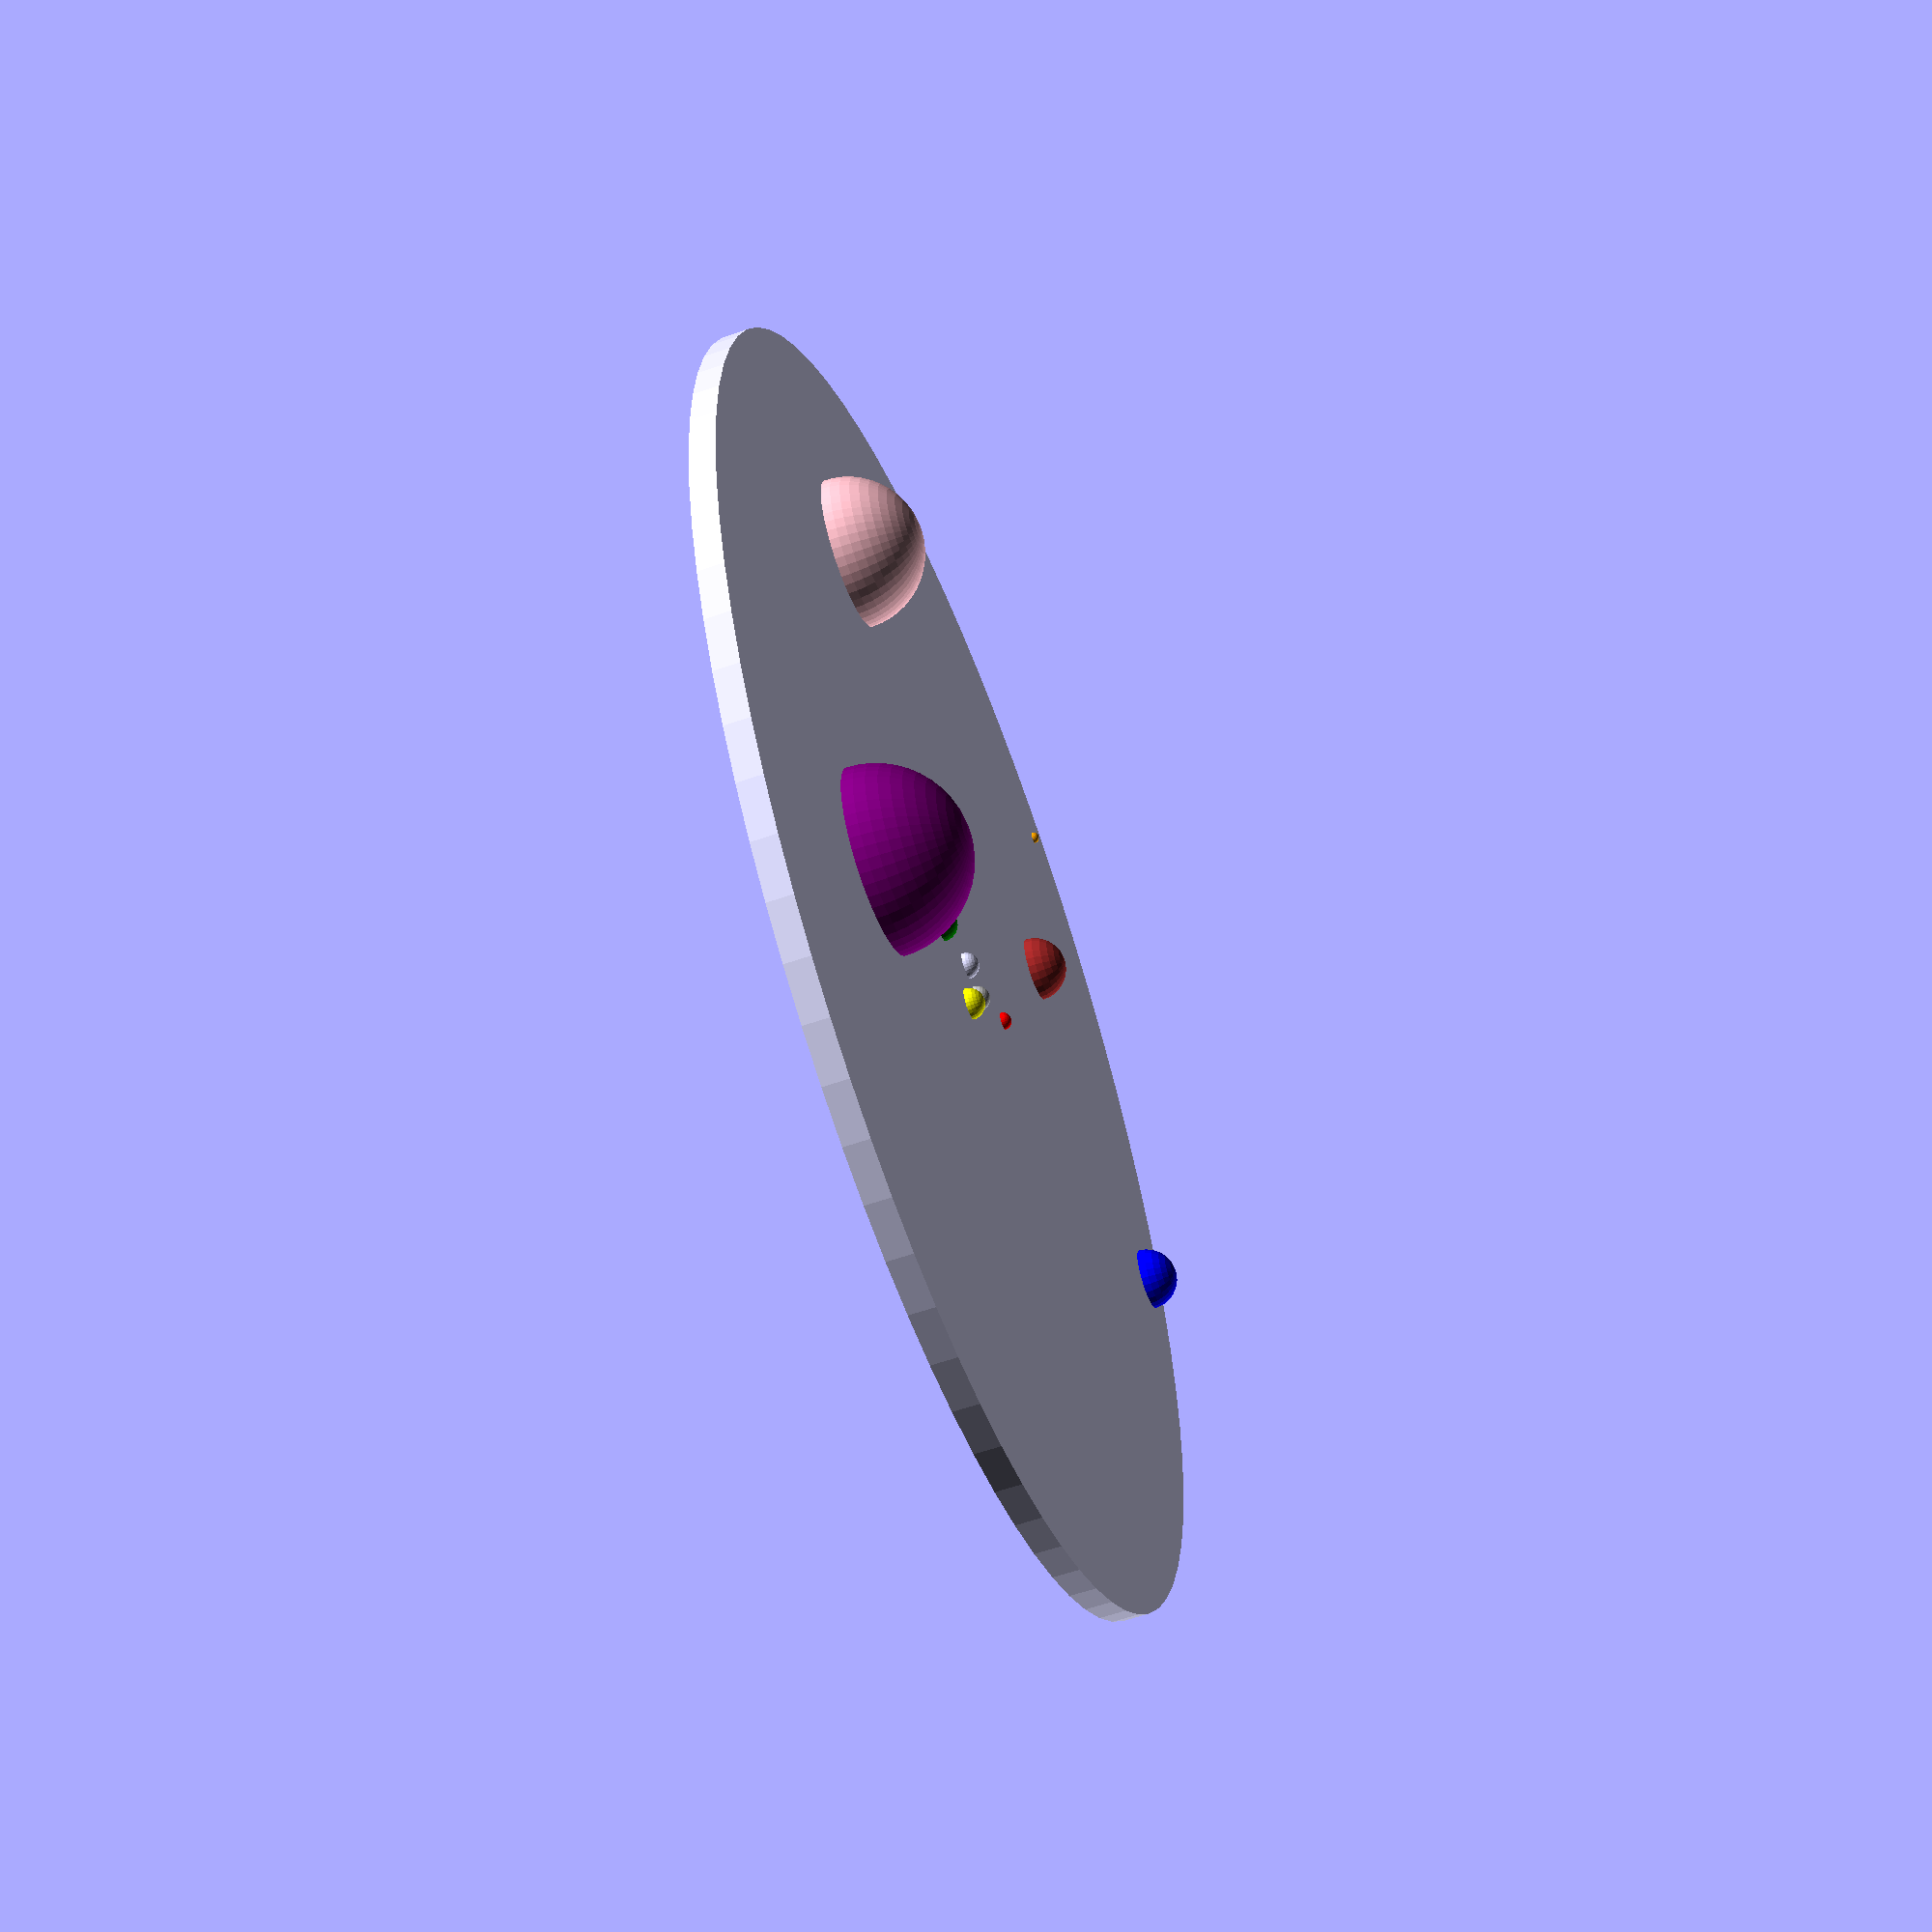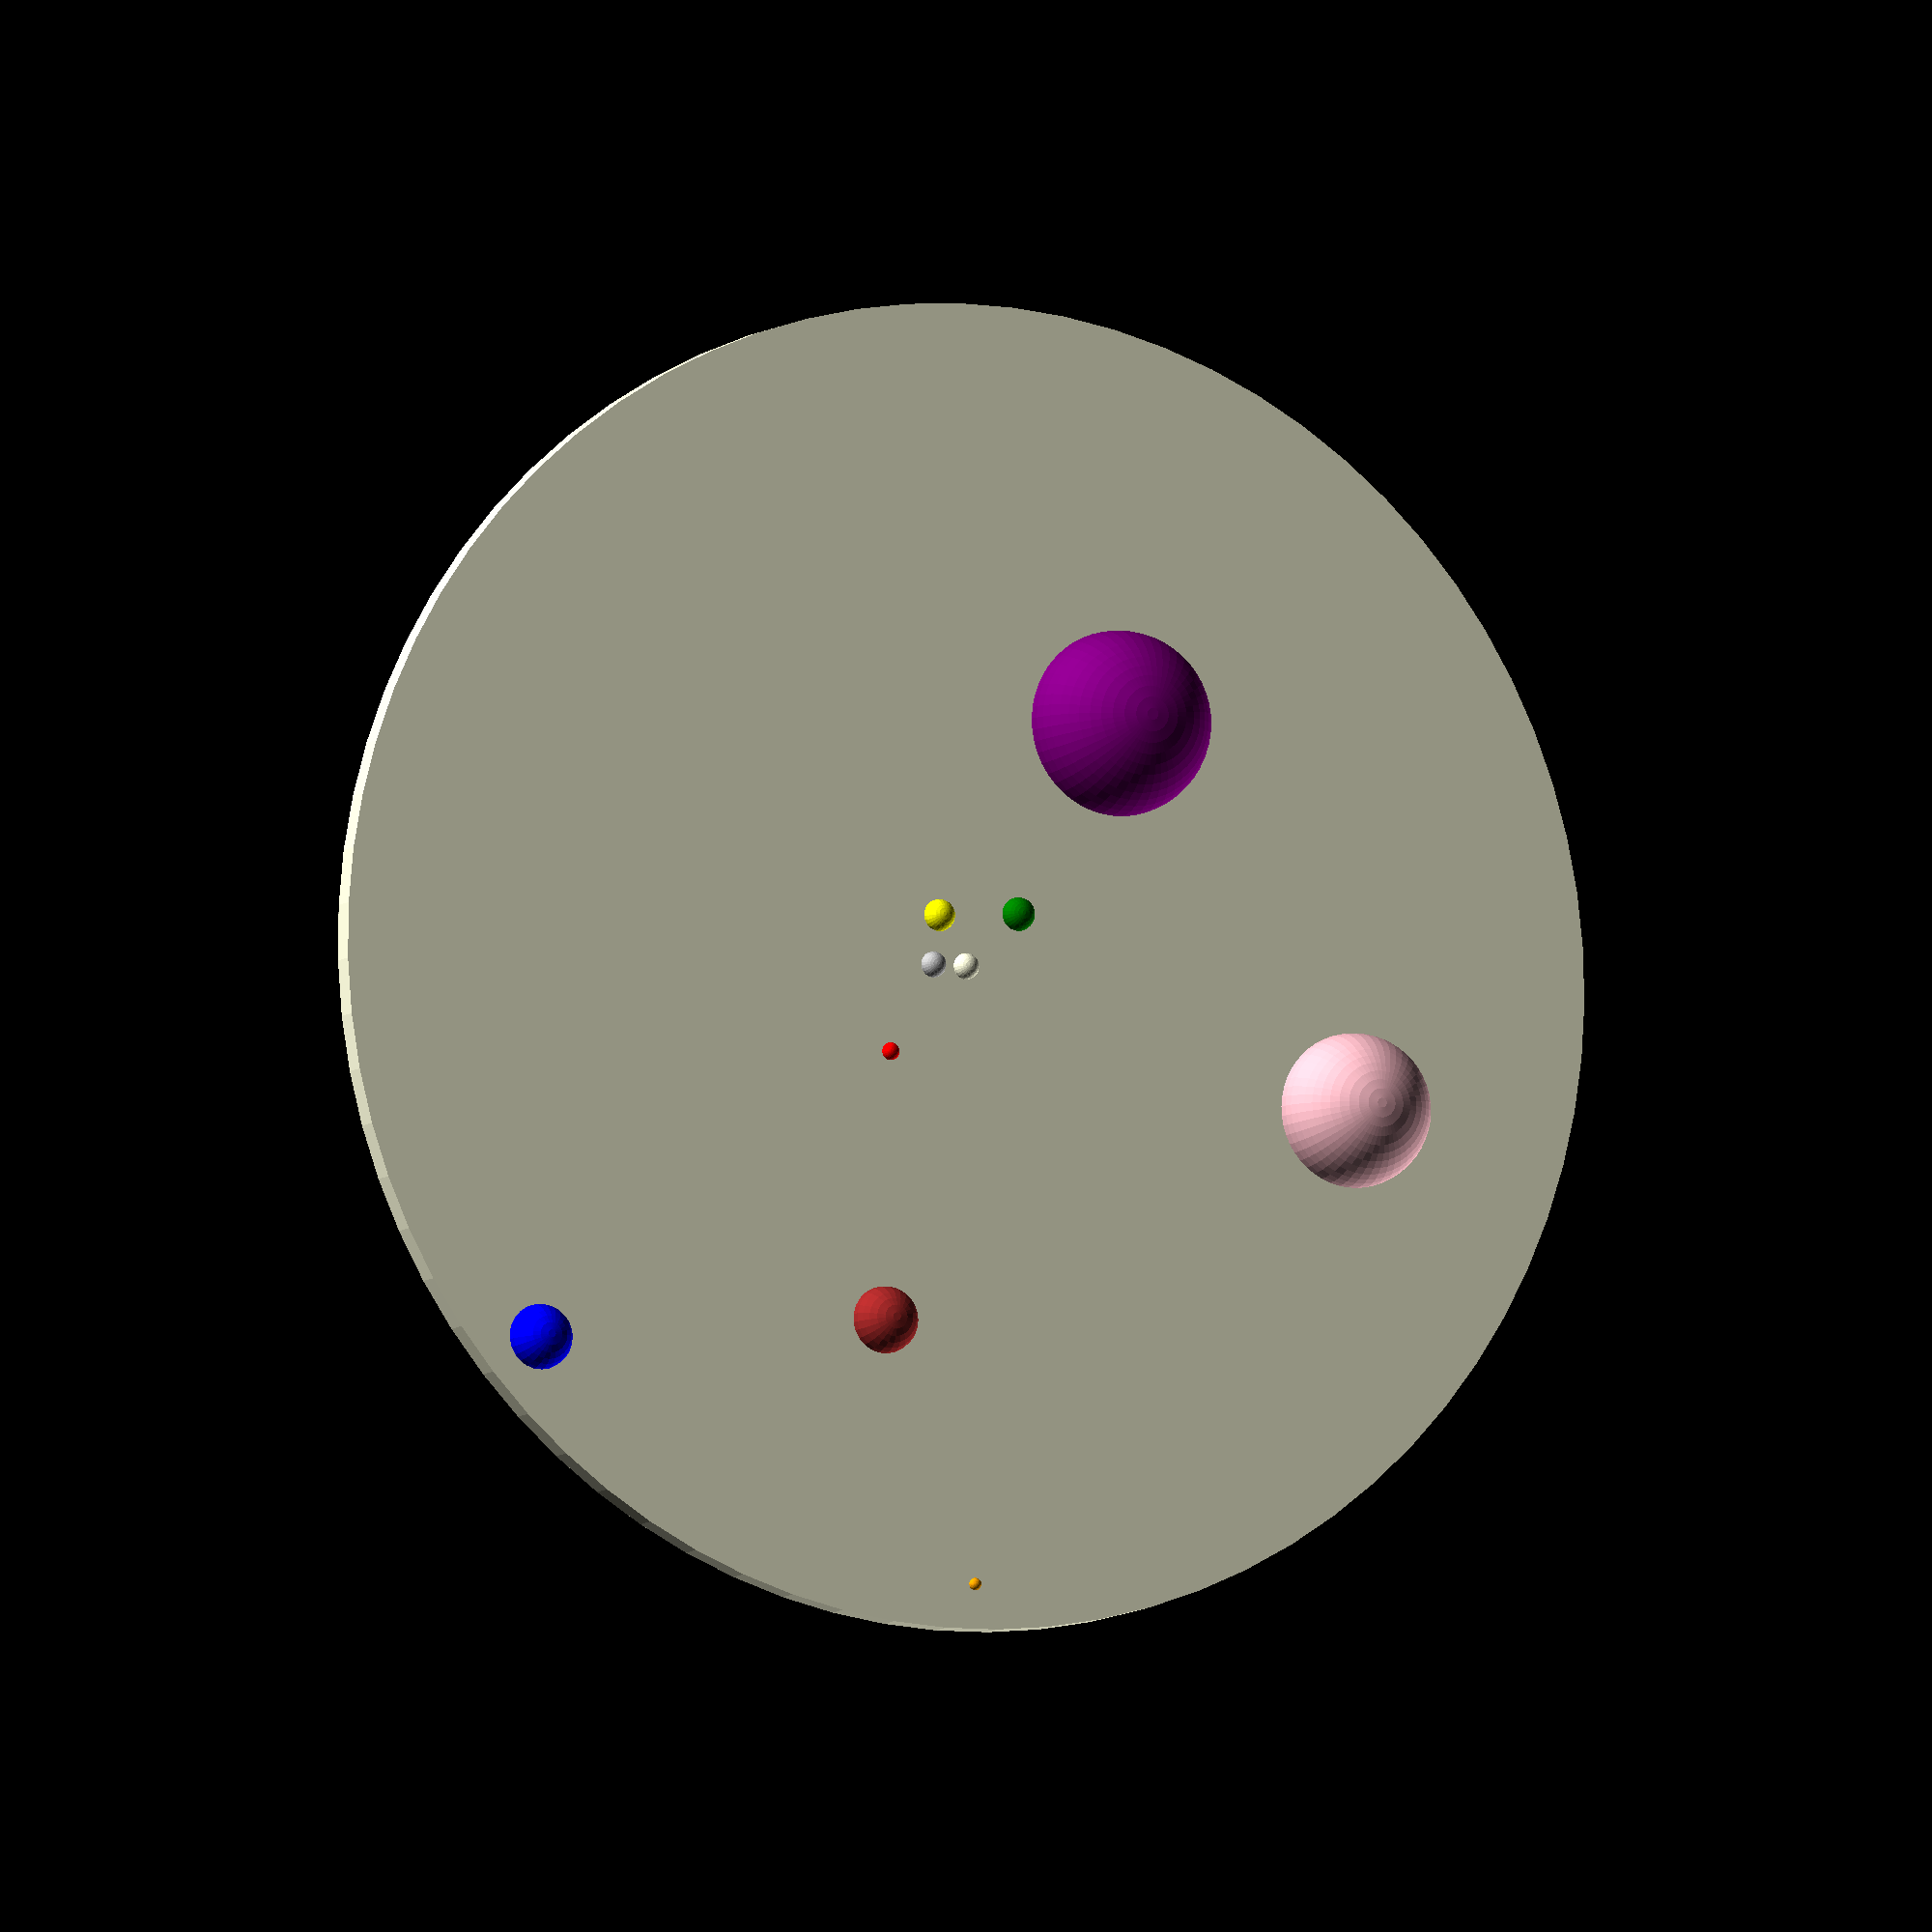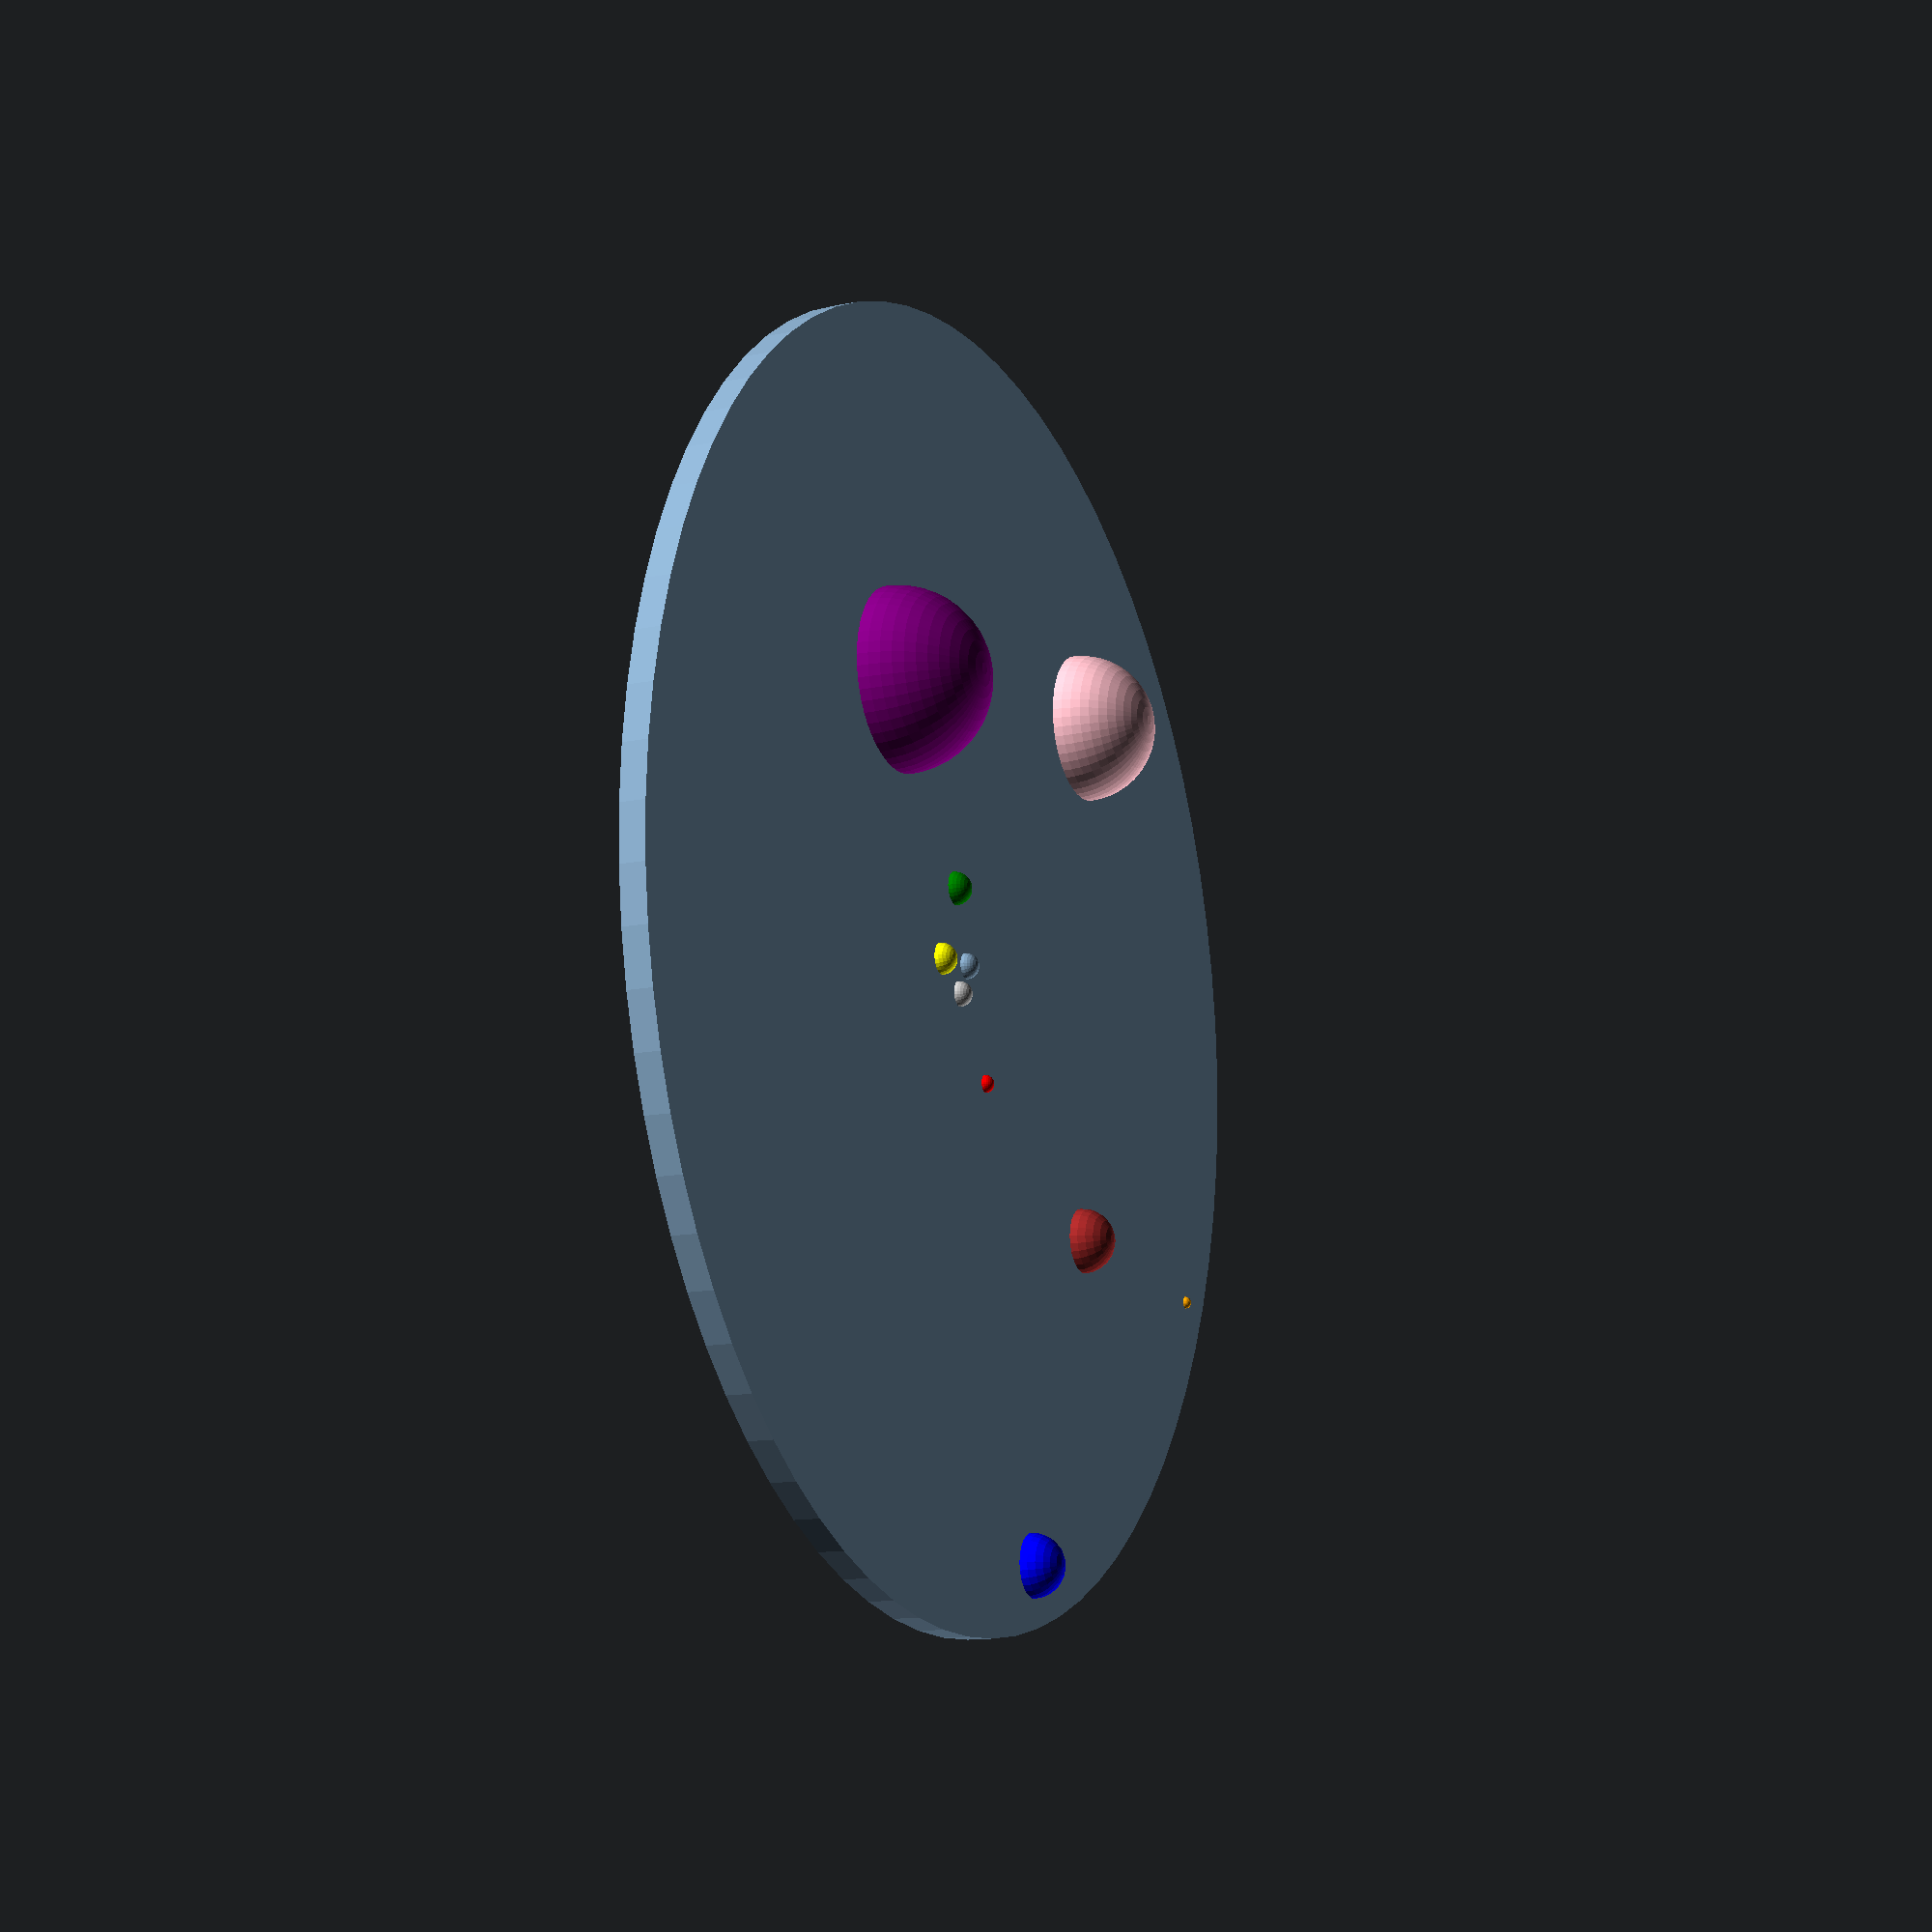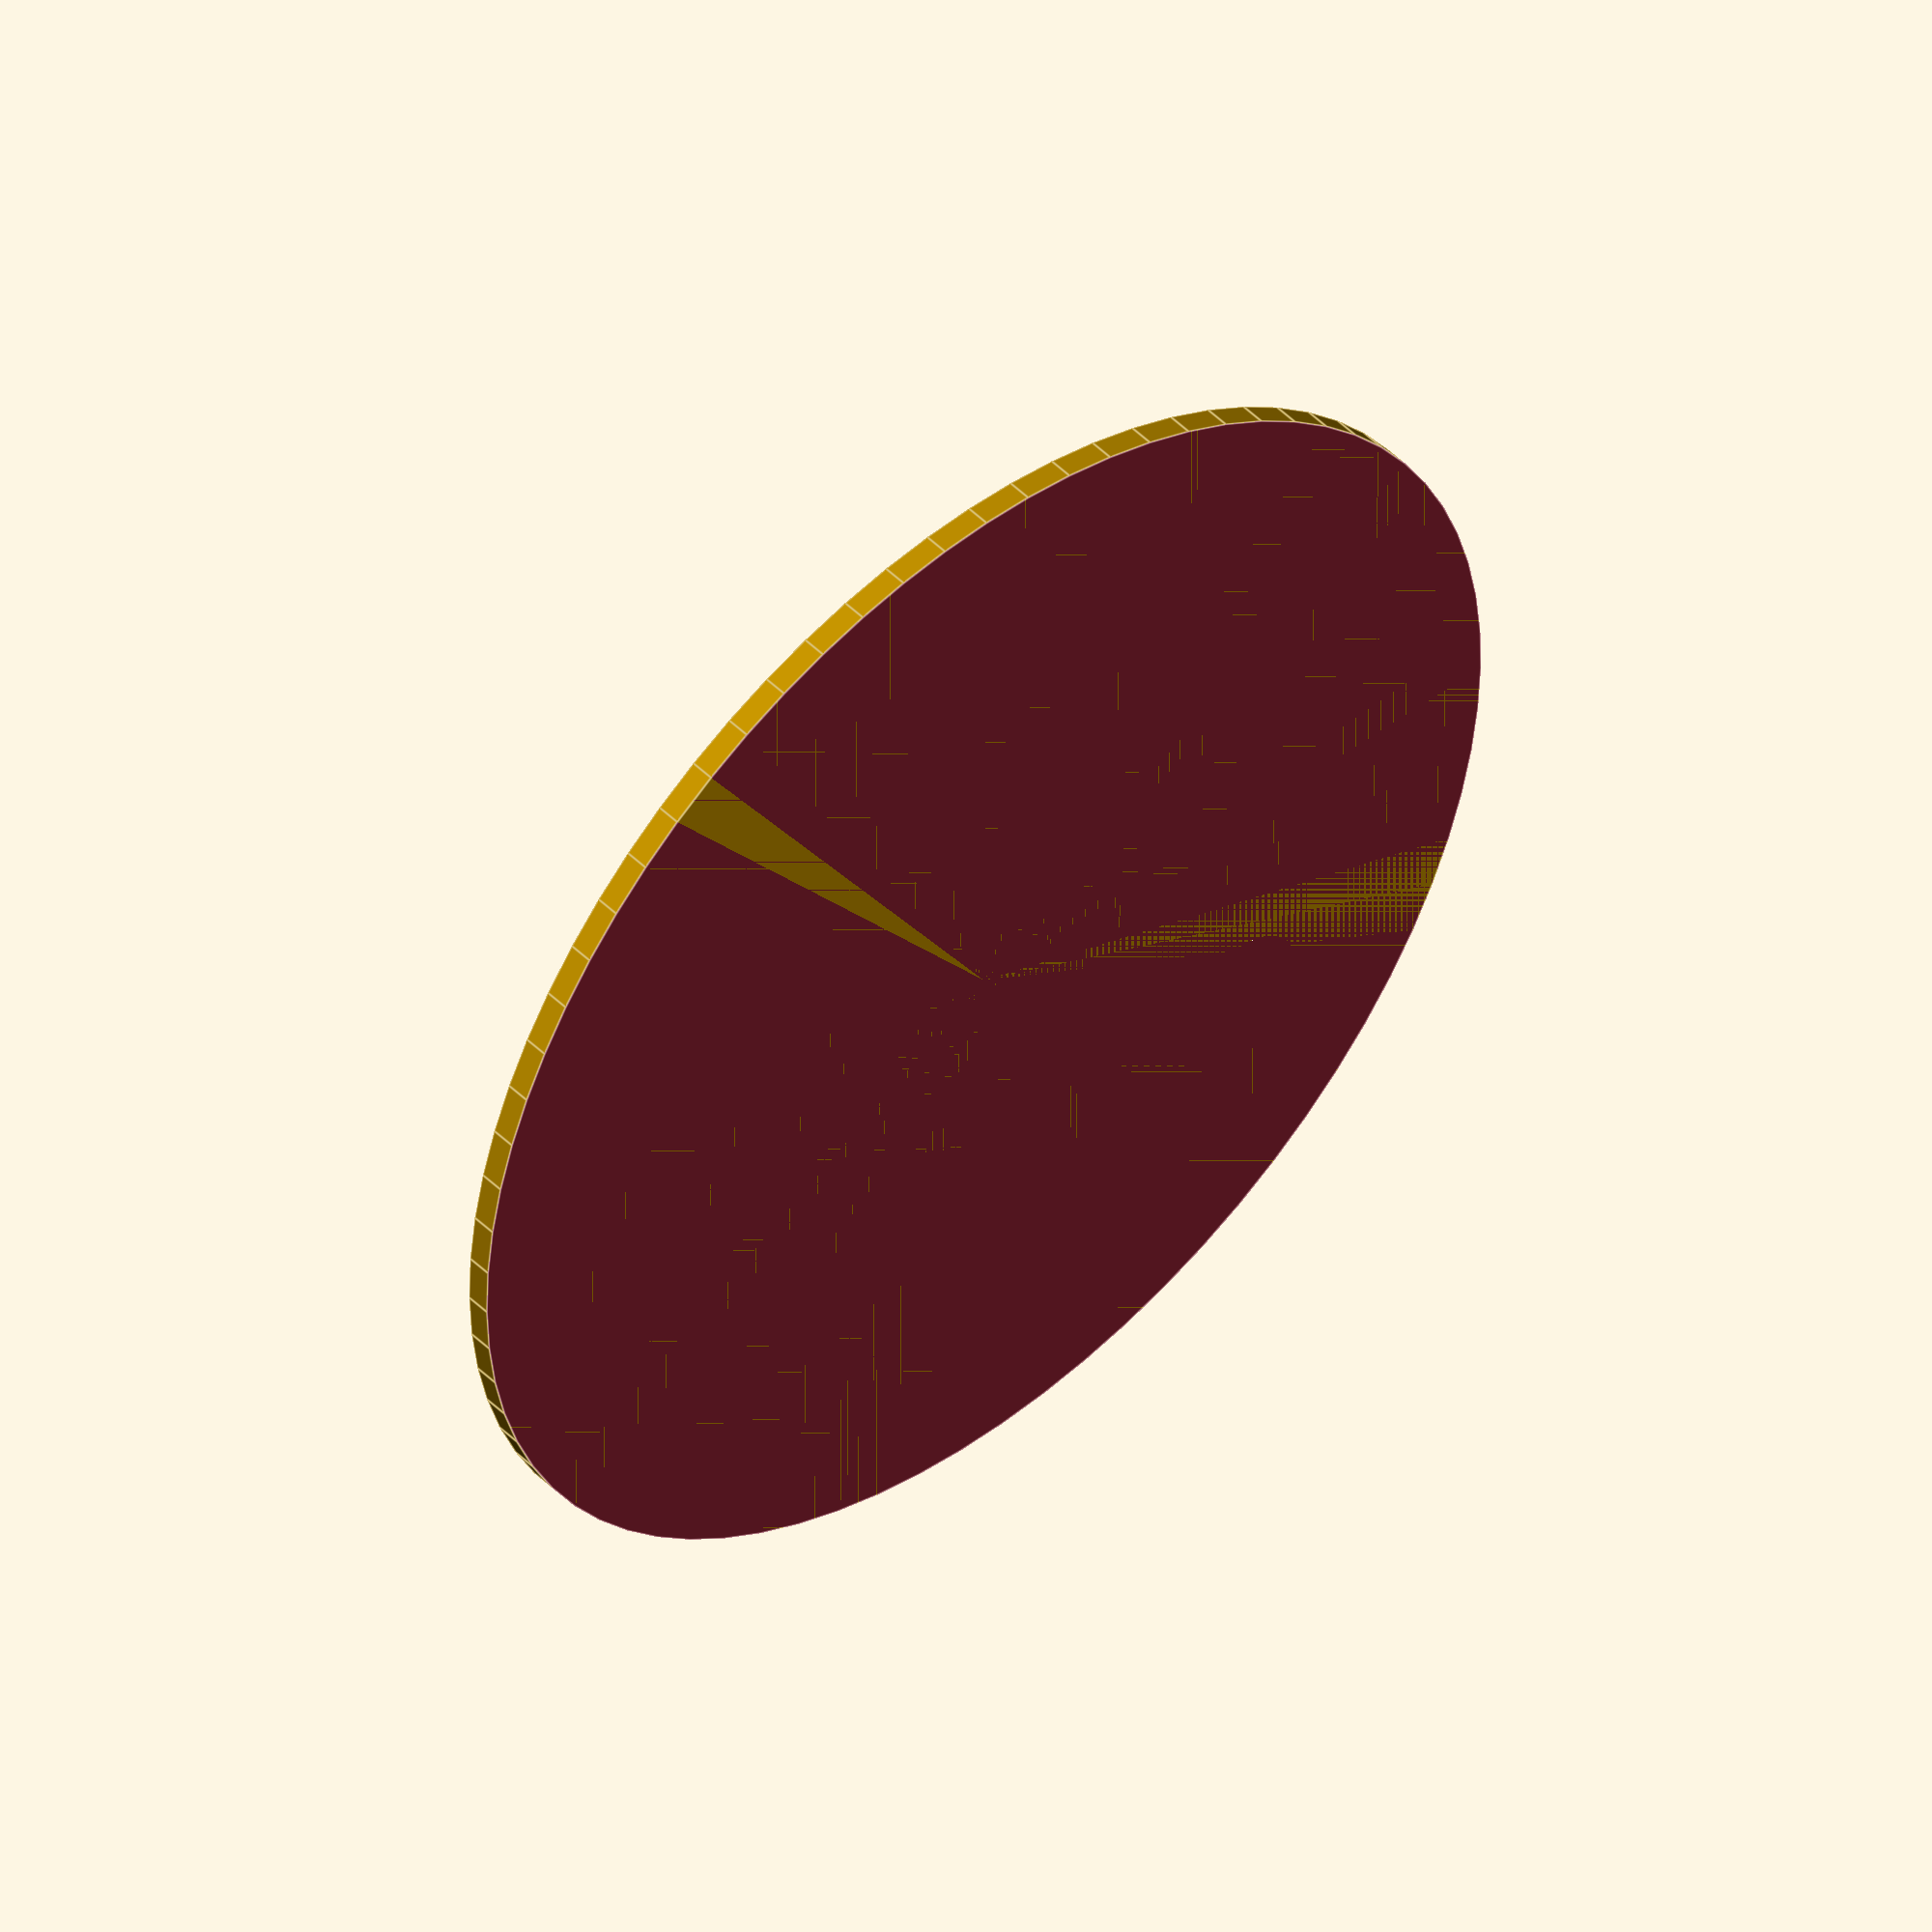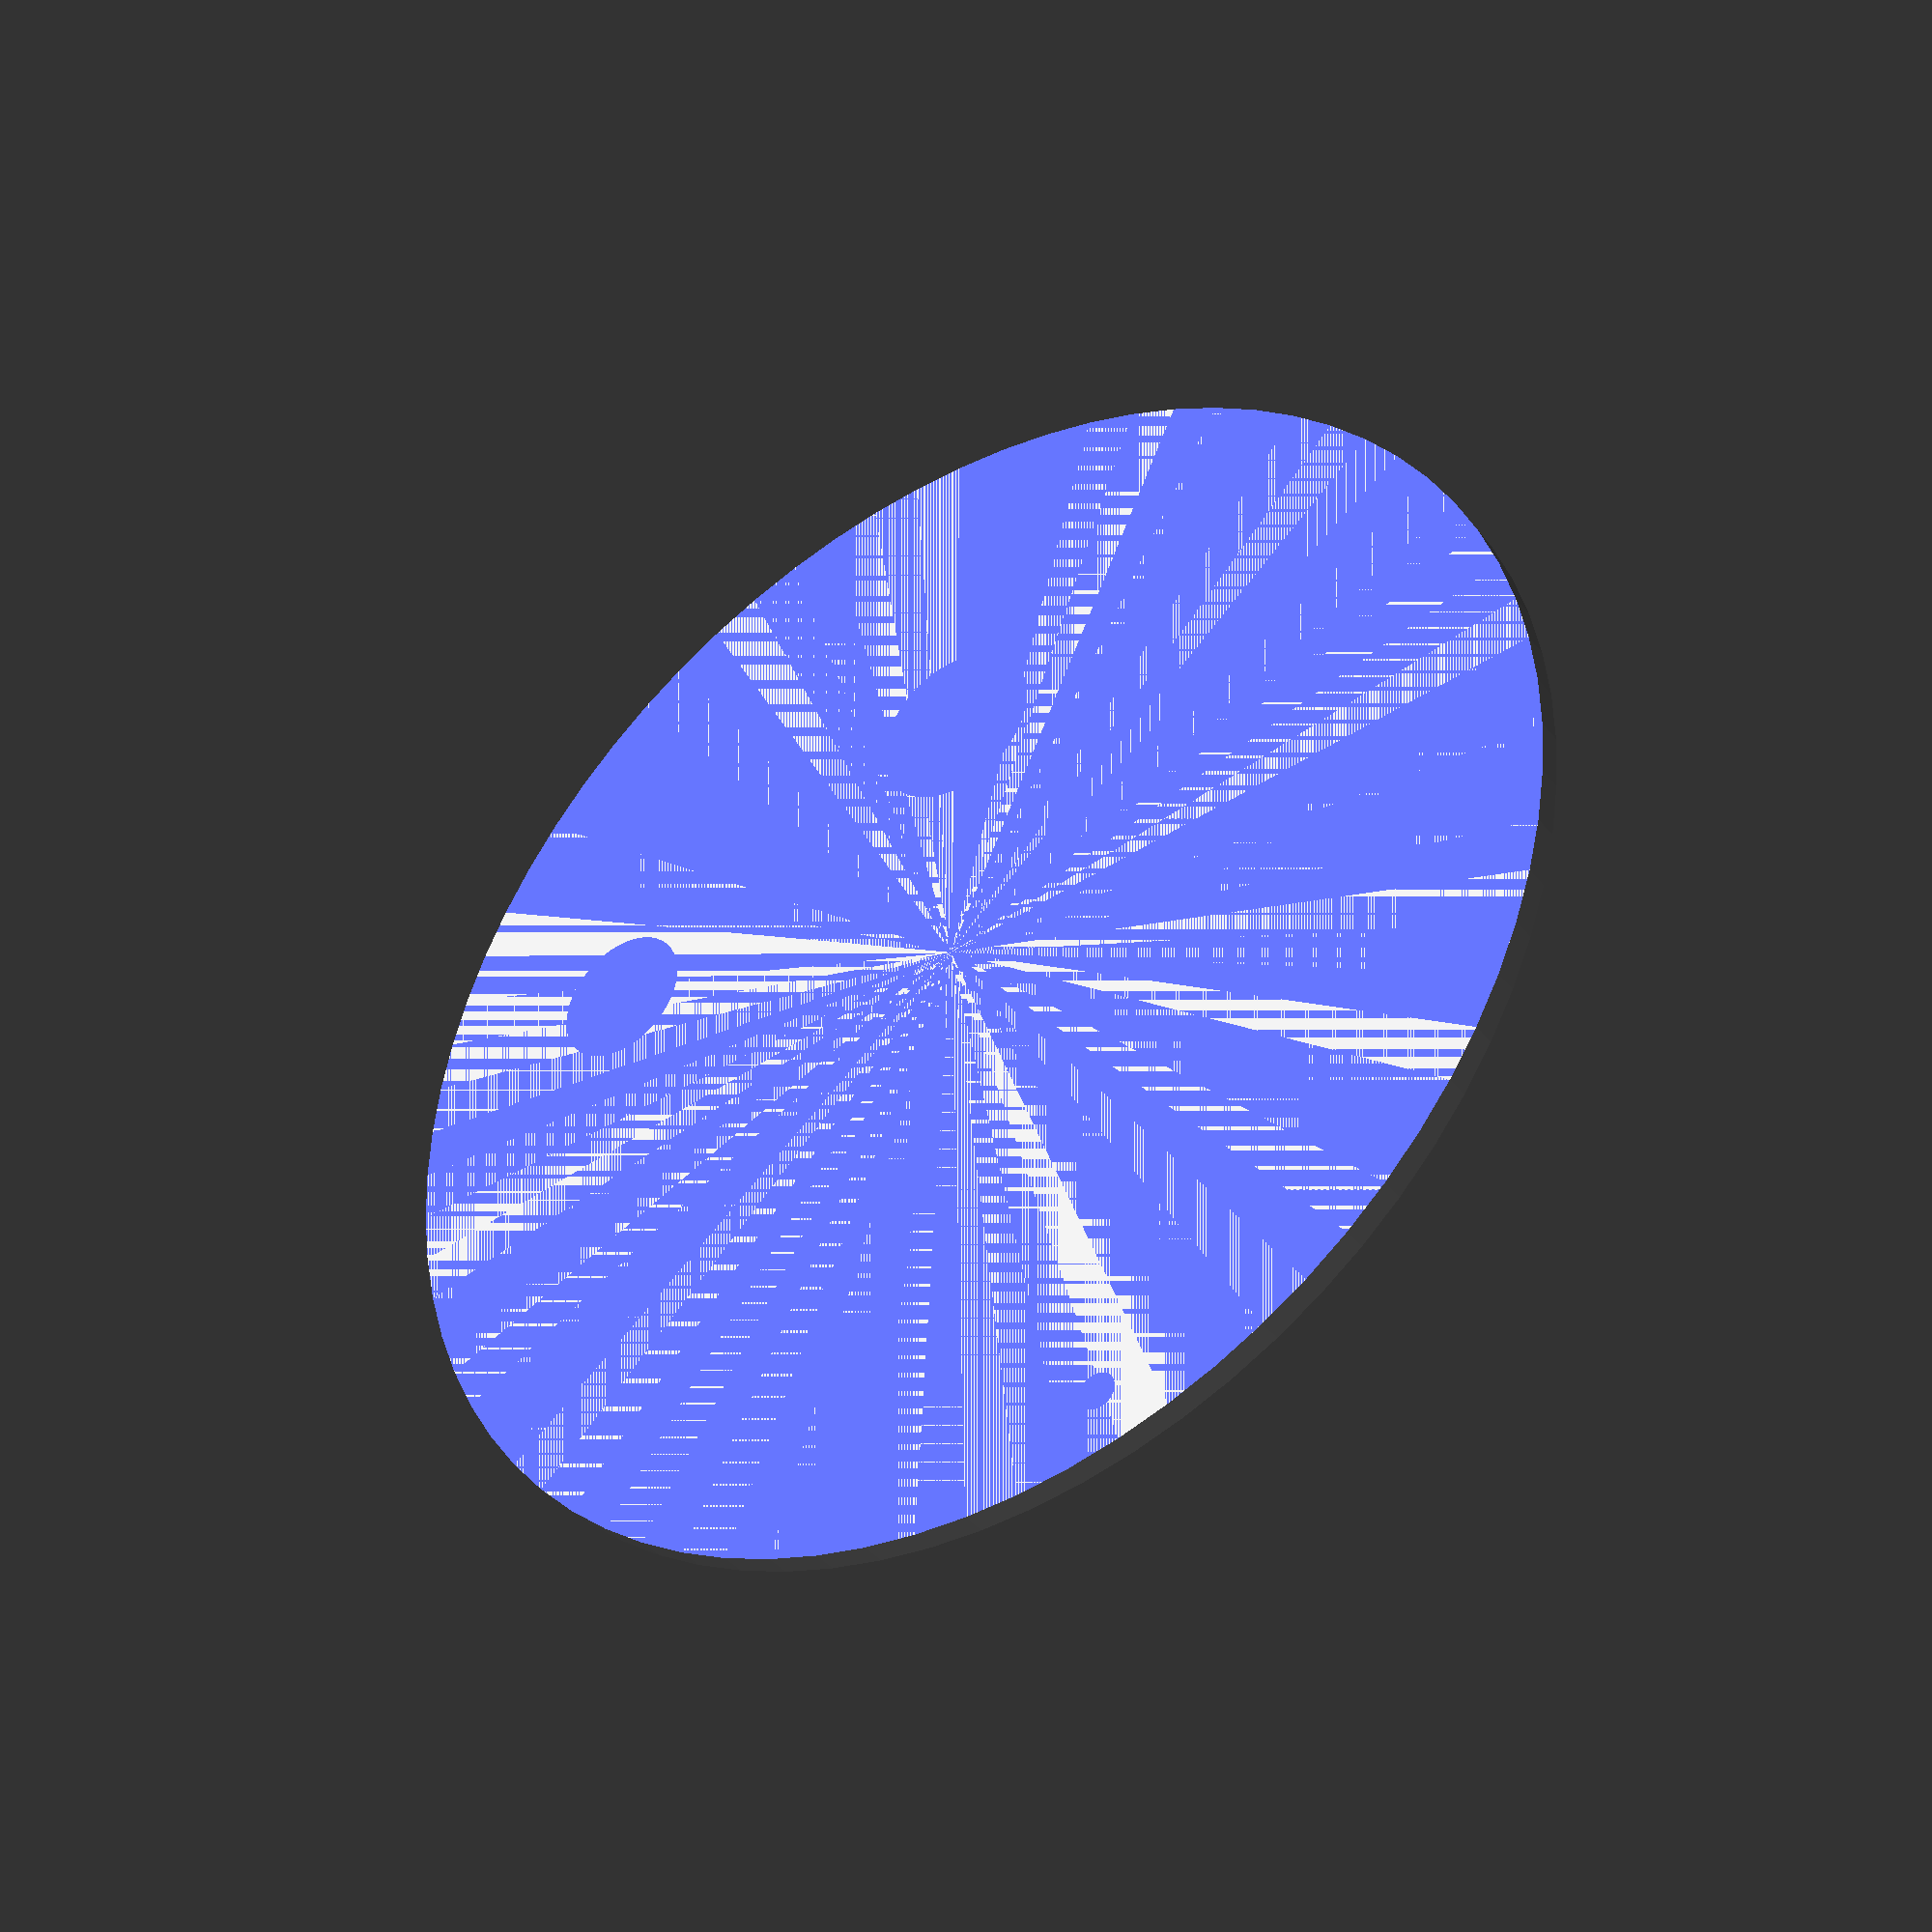
<openscad>
DISTANCE_SCALING_FACTOR = 50000000;
SIZE_SCALING_FACTOR = 10000;

/*
Generated with http://ssd.jpl.nasa.gov/horizons.cgi

    Sun
    X = 3.445928995828132E+04 Y =-5.977842930458921E+05 Z =-1.137675170209317E+03

    Mercury
    X = 2.804947516450232E+07 Y =-6.010920649215650E+07 Z =-7.433869064556710E+06

    Venus
    X = 1.081255565633538E+08 Y =-1.061806306006552E+07 Z =-6.378551380944608E+06

    Earth
    X = 4.982939238479244E+07 Y = 1.382169511085975E+08 Z = 6.126610014669597E+03

    Mars
    X =-8.840767546874936E+07 Y =-2.081078978986169E+08 Z =-2.168133984634548E+06

    Jupiter
    X = 4.012961468016061E+08 Y = 6.332450309910216E+08 Z =-1.159657024521962E+07

    Saturn
    X =-9.039260039400640E+08 Y = 1.021983212645124E+09 Z = 1.804472639908135E+07

    Uranus
    X =-2.180321109644558E+09 Y =-1.717095672422973E+09 Z = 2.191471638130832E+07

    Neptune
    X =-1.249308260673955E+09 Y =-4.354968224879044E+09 Z = 1.184551310038505E+08

    Pluto
    X =-4.270028274993162E+09 Y =-9.328475878087844E+08 Z = 1.334912452672853E+09

*/
difference(){
    union(){
        // mounting plate
        translate([0,0,0]){
            cylinder(r=50, h=2,$fn=75);
        }

        // Sun
        translate([(3.445928995828132E+04/DISTANCE_SCALING_FACTOR),(-5.977842930458921E+05/DISTANCE_SCALING_FACTOR),0]){
            // the sun is huge, so it has its own scaling factor
            sphere(r=1,h=20,$fn=25);
        }

        // Mercury
        translate([(2.804947516450232E+07/DISTANCE_SCALING_FACTOR)*2,(-6.010920649215650E+07/DISTANCE_SCALING_FACTOR)*2,0]){
            color("silver")
            sphere(r=2440/SIZE_SCALING_FACTOR*4,h=20,$fn=25);
        }

        // Venus
        translate([(1.081255565633538E+08/DISTANCE_SCALING_FACTOR)*2,(-1.061806306006552E+07/DISTANCE_SCALING_FACTOR)*2,0]){
            color("yellow")
            sphere(r=6051.8/SIZE_SCALING_FACTOR*2,h=20,$fn=25);
        }

        // Earth
        translate([(4.982939238479244E+07/DISTANCE_SCALING_FACTOR)*2,(1.382169511085975E+08/DISTANCE_SCALING_FACTOR)*2,0]){
            color("green")
            sphere(r=6371.01/SIZE_SCALING_FACTOR*2,h=20,$fn=25);
        }

        // Mars
        translate([(-8.840767546874936E+07/DISTANCE_SCALING_FACTOR)*2,(-2.081078978986169E+08/DISTANCE_SCALING_FACTOR)*2,0]){
            color("red")
            sphere(r=3389.9/SIZE_SCALING_FACTOR*2,h=20,$fn=25);
        }

        // Jupiter
        translate([(4.012961468016061E+08/DISTANCE_SCALING_FACTOR)*1.5,(6.332450309910216E+08/DISTANCE_SCALING_FACTOR)*1.5,0]){
            color("purple")
            sphere(r=69911/SIZE_SCALING_FACTOR,h=20,$fn=50);
        }

        // Saturn
        translate([(-9.039260039400640E+08/DISTANCE_SCALING_FACTOR)*1.2,(1.021983212645124E+09/DISTANCE_SCALING_FACTOR)*1.2,0]){
            color("pink")
            sphere(r=58232/SIZE_SCALING_FACTOR,h=20,$fn=50);
        }

        // Uranus and Neptune's distance has been tweaked out of scale to fit them on the plate
        // Uranus
        translate([(-2.180321109644558E+09/DISTANCE_SCALING_FACTOR)/2,(-1.717095672422973E+09/DISTANCE_SCALING_FACTOR)/2,0]){
            color("brown")
            sphere(r=25362/SIZE_SCALING_FACTOR,h=20,$fn=25);
        }

        // Neptune
        translate([(-1.249308260673955E+09/DISTANCE_SCALING_FACTOR)/2,(-4.354968224879044E+09/DISTANCE_SCALING_FACTOR)/2,0]){
            color("blue")
            sphere(r=24624/SIZE_SCALING_FACTOR,h=20,$fn=25);
        }

        // Pluto
        translate([(-4.270028274993162E+09/DISTANCE_SCALING_FACTOR)/2,(-9.328475878087844E+08/DISTANCE_SCALING_FACTOR),0]){
            color("orange")
            sphere(r=1195/SIZE_SCALING_FACTOR*4,h=20,$fn=25);
        }
    }
    // mounting plate
    translate([0,0,2]){
            cylinder(r=50, h=5,$fn=75);
    }
}

</openscad>
<views>
elev=57.2 azim=93.1 roll=110.3 proj=p view=solid
elev=186.5 azim=114.5 roll=22.0 proj=o view=solid
elev=13.2 azim=359.2 roll=115.0 proj=p view=solid
elev=133.1 azim=349.5 roll=221.8 proj=o view=edges
elev=38.6 azim=328.5 roll=33.9 proj=p view=wireframe
</views>
